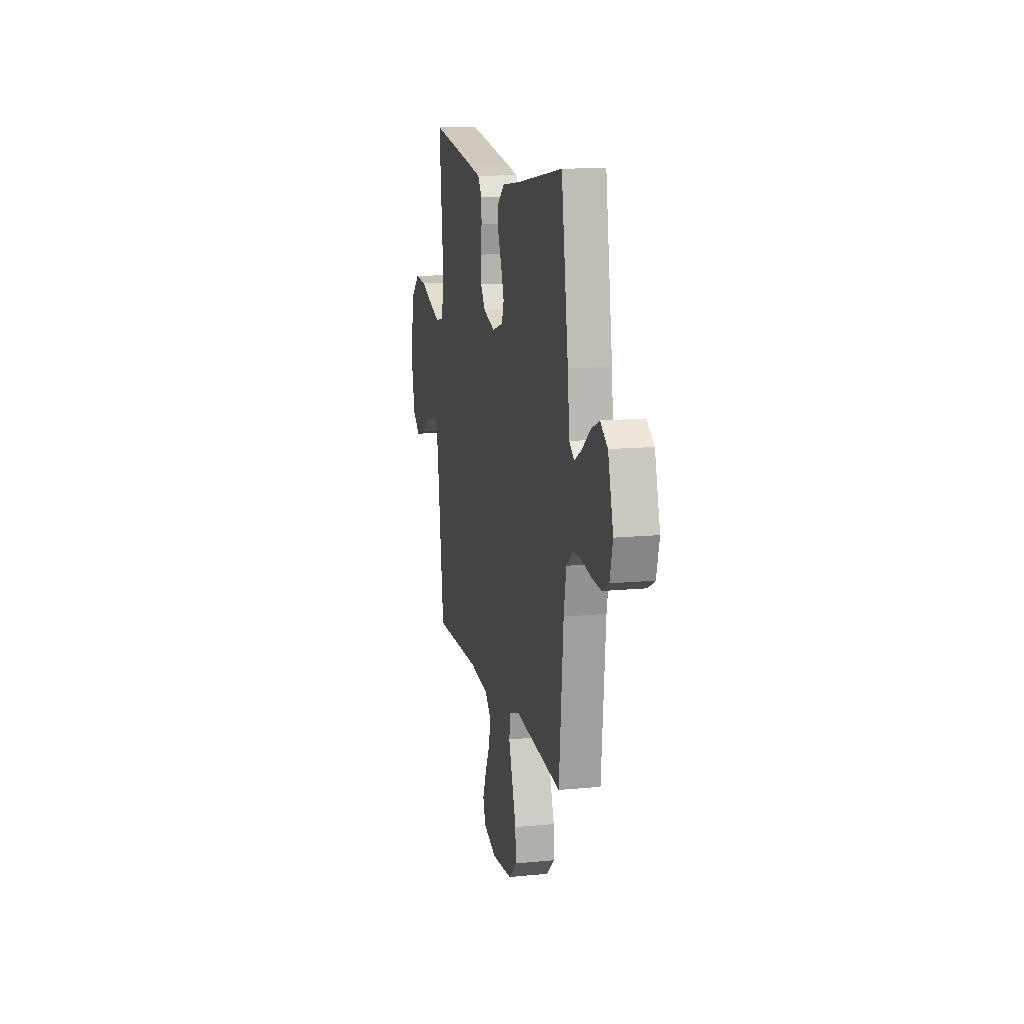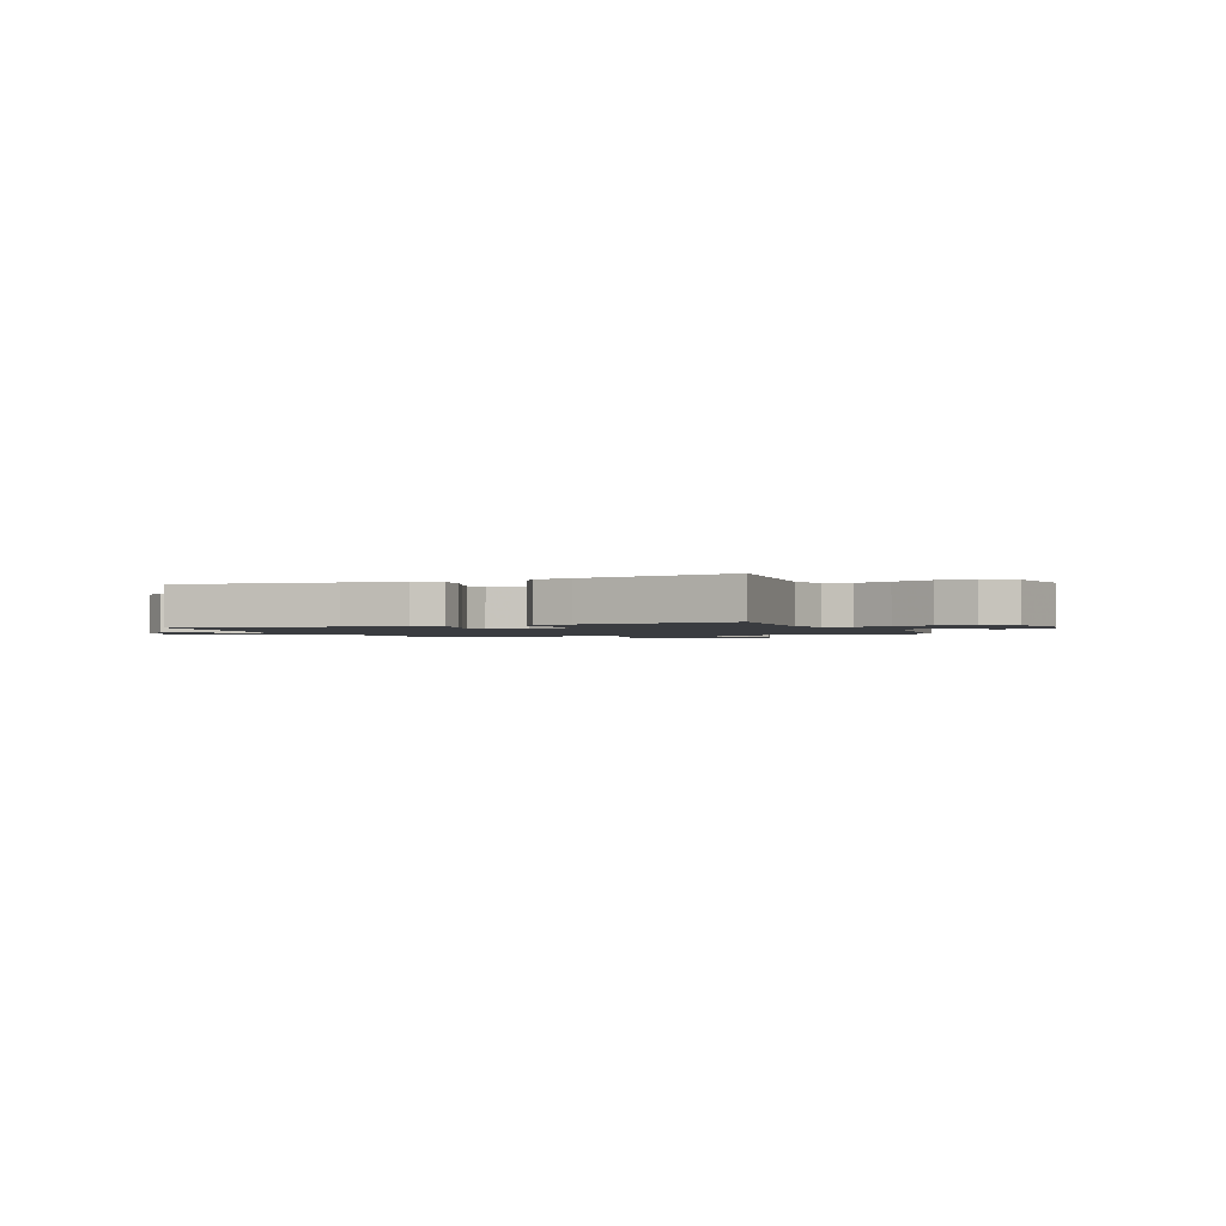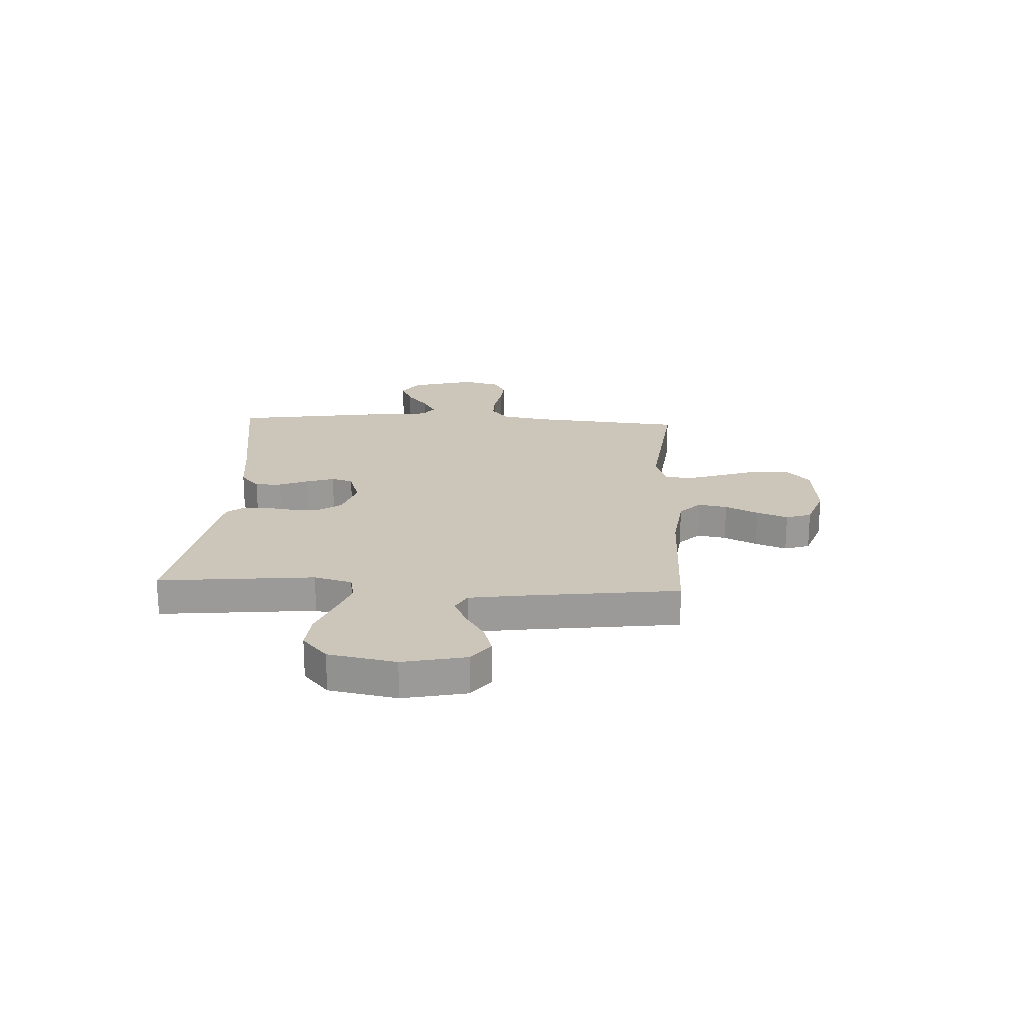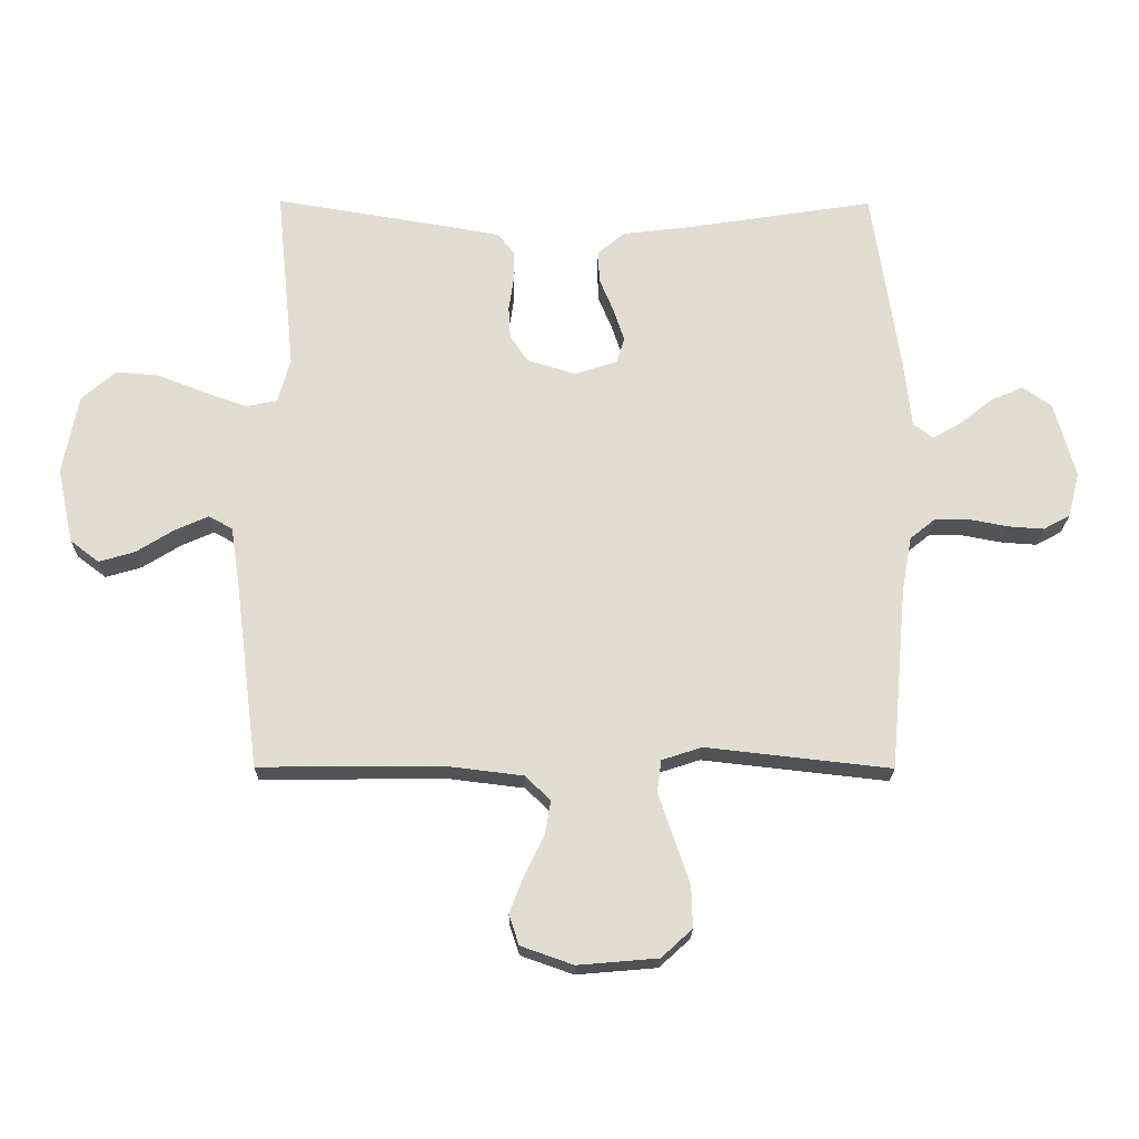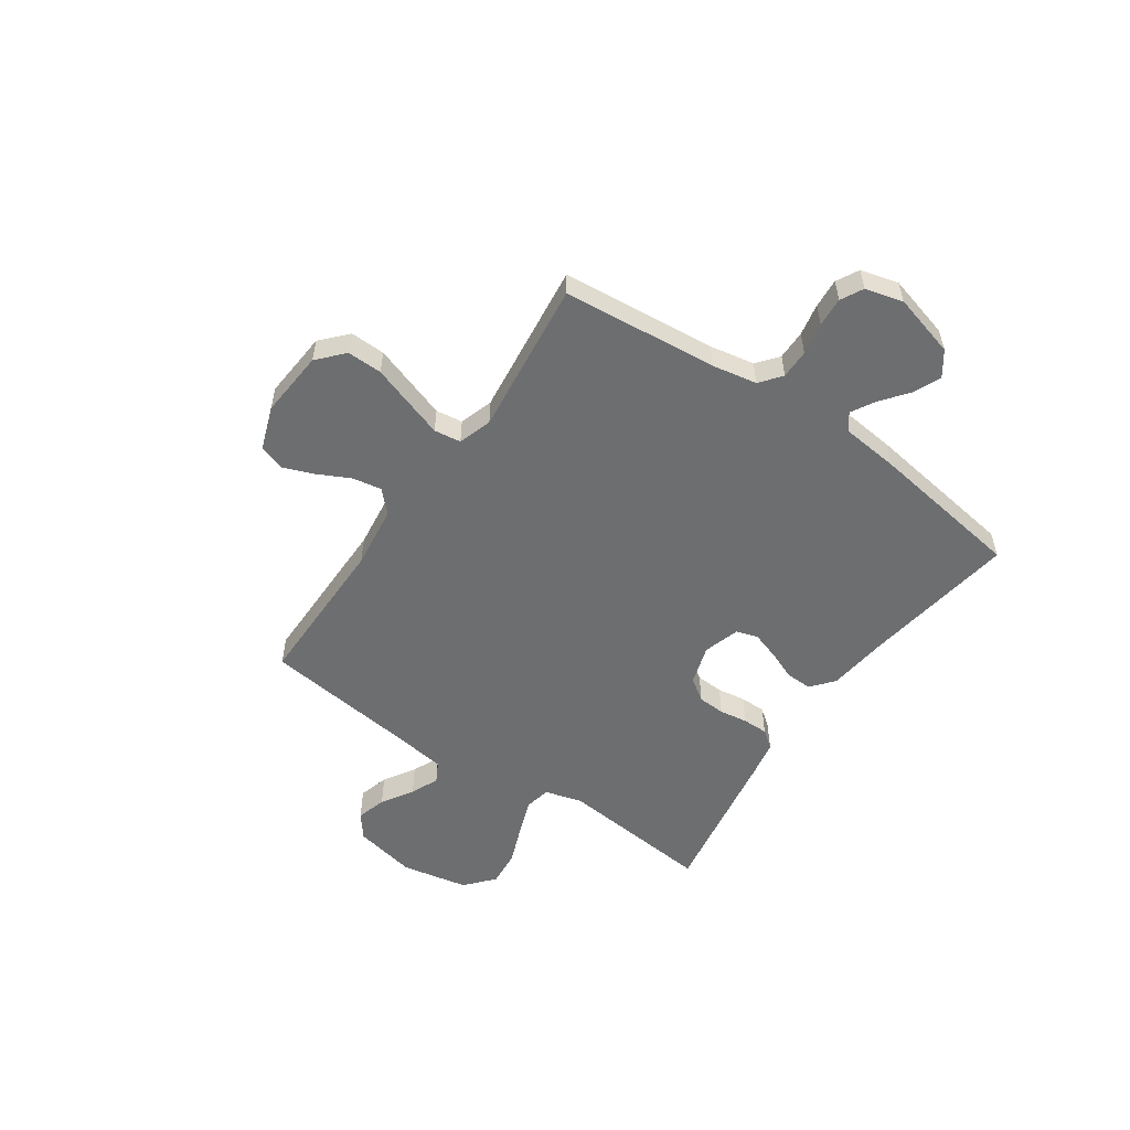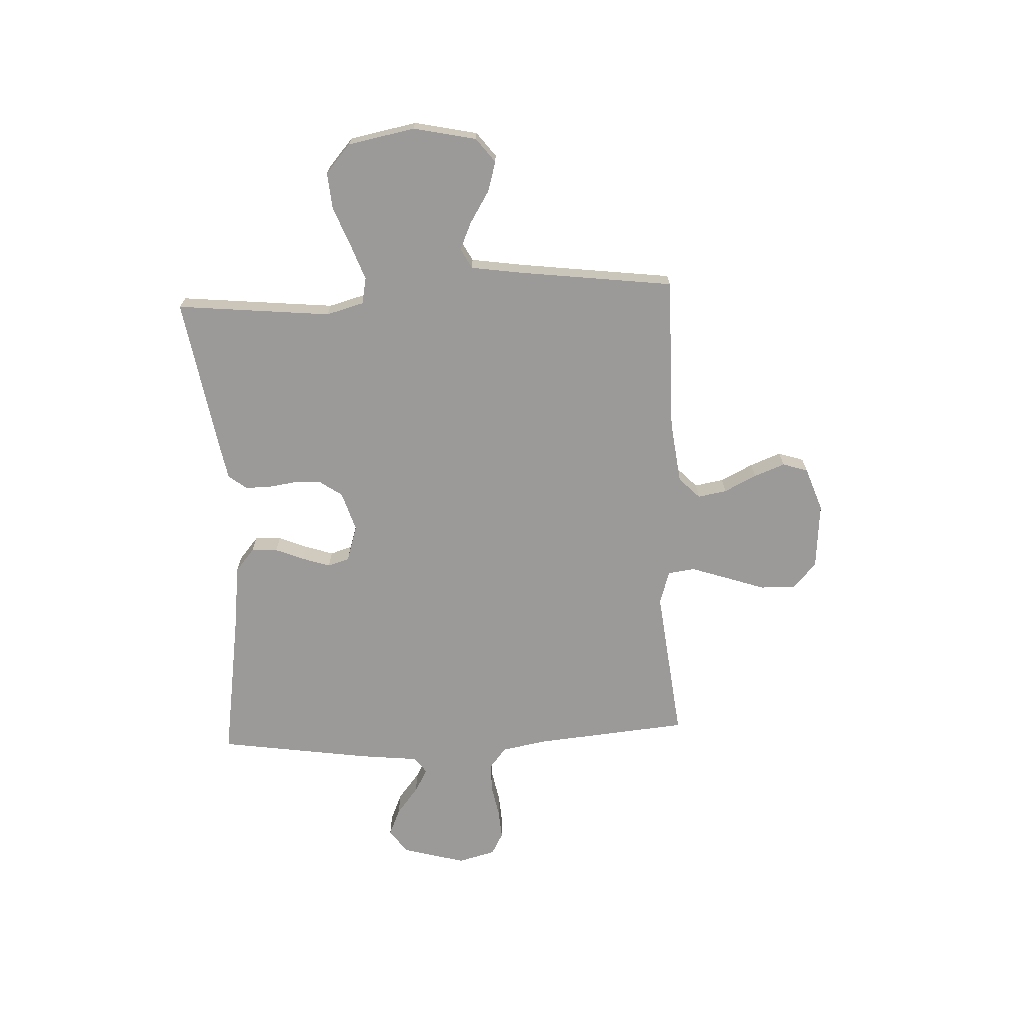
<metadata>
{"format":"obj","ext":"obj","renderer":"f3d","projection":"perspective","resolution":1024,"background":"white","views":[{"elev":13.3,"azim":-102.5,"up":"+Z"},{"elev":-1.6,"azim":23.2,"up":"+Y"},{"elev":20.9,"azim":92.9,"up":"+Y"},{"elev":-20.9,"azim":179.5,"up":"+Z"},{"elev":-54.3,"azim":-124.4,"up":"+Y"},{"elev":-69.4,"azim":92.7,"up":"+Y"}]}
</metadata>
<code>
v -0.5 0.07 -0.5
v -0.527 0.07 -0.2
v -0.543 0.07 -0.113
v -0.584 0.07 -0.08
v -0.641 0.07 -0.08
v -0.703 0.07 -0.092
v -0.76 0.07 -0.096
v -0.803 0.07 -0.073
v -0.822 0.07 0
v -0.788 0.07 0.123
v -0.741 0.07 0.156
v -0.688 0.07 0.133
v -0.635 0.07 0.091
v -0.589 0.07 0.065
v -0.557 0.07 0.089
v -0.545 0.07 0.2
v -0.5 0.07 0.5
v -0.2 0.07 0.454
v -0.084 0.07 0.44
v -0.04 0.07 0.403
v -0.042 0.07 0.352
v -0.065 0.07 0.296
v -0.083 0.07 0.242
v -0.07 0.07 0.2
v 0 0.07 0.178
v 0.077 0.07 0.202
v 0.107 0.07 0.245
v 0.11 0.07 0.298
v 0.102 0.07 0.353
v 0.102 0.07 0.402
v 0.129 0.07 0.437
v 0.2 0.07 0.45
v 0.5 0.07 0.5
v 0.47 0.07 0.2
v 0.49 0.07 0.127
v 0.541 0.07 0.117
v 0.61 0.07 0.142
v 0.687 0.07 0.172
v 0.758 0.07 0.178
v 0.813 0.07 0.13
v 0.838 0.07 0
v 0.812 0.07 -0.122
v 0.765 0.07 -0.158
v 0.707 0.07 -0.141
v 0.646 0.07 -0.103
v 0.592 0.07 -0.079
v 0.553 0.07 -0.1
v 0.538 0.07 -0.2
v 0.5 0.07 -0.5
v 0.2 0.07 -0.498
v 0.078 0.07 -0.513
v 0.037 0.07 -0.553
v 0.047 0.07 -0.609
v 0.078 0.07 -0.672
v 0.101 0.07 -0.732
v 0.085 0.07 -0.781
v 0 0.07 -0.811
v -0.13 0.07 -0.8
v -0.18 0.07 -0.754
v -0.178 0.07 -0.686
v -0.152 0.07 -0.61
v -0.128 0.07 -0.539
v -0.135 0.07 -0.487
v -0.2 0.07 -0.466
v -0.5 0 -0.5
v -0.527 0 -0.2
v -0.543 0 -0.113
v -0.584 0 -0.08
v -0.641 0 -0.08
v -0.703 0 -0.092
v -0.76 0 -0.096
v -0.803 0 -0.073
v -0.822 0 0
v -0.788 0 0.123
v -0.741 0 0.156
v -0.688 0 0.133
v -0.635 0 0.091
v -0.589 0 0.065
v -0.557 0 0.089
v -0.545 0 0.2
v -0.5 0 0.5
v -0.2 0 0.454
v -0.084 0 0.44
v -0.04 0 0.403
v -0.042 0 0.352
v -0.065 0 0.296
v -0.083 0 0.242
v -0.07 0 0.2
v 0 0 0.178
v 0.077 0 0.202
v 0.107 0 0.245
v 0.11 0 0.298
v 0.102 0 0.353
v 0.102 0 0.402
v 0.129 0 0.437
v 0.2 0 0.45
v 0.5 0 0.5
v 0.47 0 0.2
v 0.49 0 0.127
v 0.541 0 0.117
v 0.61 0 0.142
v 0.687 0 0.172
v 0.758 0 0.178
v 0.813 0 0.13
v 0.838 0 0
v 0.812 0 -0.122
v 0.765 0 -0.158
v 0.707 0 -0.141
v 0.646 0 -0.103
v 0.592 0 -0.079
v 0.553 0 -0.1
v 0.538 0 -0.2
v 0.5 0 -0.5
v 0.2 0 -0.498
v 0.078 0 -0.513
v 0.037 0 -0.553
v 0.047 0 -0.609
v 0.078 0 -0.672
v 0.101 0 -0.732
v 0.085 0 -0.781
v 0 0 -0.811
v -0.13 0 -0.8
v -0.18 0 -0.754
v -0.178 0 -0.686
v -0.152 0 -0.61
v -0.128 0 -0.539
v -0.135 0 -0.487
v -0.2 0 -0.466
f 58 59 60 61
f 58 61 62
f 57 58 62
f 56 57 62 63
f 53 54 55 56
f 48 49 50
f 47 48 50 51
f 42 43 44 45
f 42 45 46
f 41 42 46
f 40 41 46
f 37 38 39 40
f 36 37 40 46
f 35 36 46 47
f 31 32 33 34
f 31 34 35
f 28 29 30 31
f 27 28 31 35
f 26 27 35 47
f 19 20 21 22
f 18 19 22 23
f 15 16 17 18
f 15 18 23 24
f 10 11 12 13
f 10 13 14
f 9 10 14
f 8 9 14
f 5 6 7 8
f 4 5 8 14
f 3 4 14 15
f 64 1 2
f 63 64 2 3
f 53 56 63
f 52 53 63 3
f 25 26 47 51
f 24 25 51 52
f 3 15 24 52
f 125 124 123 122
f 126 125 122
f 126 122 121
f 127 126 121 120
f 120 119 118 117
f 114 113 112
f 115 114 112 111
f 109 108 107 106
f 110 109 106
f 110 106 105
f 110 105 104
f 104 103 102 101
f 110 104 101 100
f 111 110 100 99
f 98 97 96 95
f 99 98 95
f 95 94 93 92
f 99 95 92 91
f 111 99 91 90
f 86 85 84 83
f 87 86 83 82
f 82 81 80 79
f 88 87 82 79
f 77 76 75 74
f 78 77 74
f 78 74 73
f 78 73 72
f 72 71 70 69
f 78 72 69 68
f 79 78 68 67
f 66 65 128
f 67 66 128 127
f 127 120 117
f 67 127 117 116
f 115 111 90 89
f 116 115 89 88
f 116 88 79 67
f 1 65 66 2
f 2 66 67 3
f 3 67 68 4
f 4 68 69 5
f 5 69 70 6
f 6 70 71 7
f 7 71 72 8
f 8 72 73 9
f 9 73 74 10
f 10 74 75 11
f 11 75 76 12
f 12 76 77 13
f 13 77 78 14
f 14 78 79 15
f 15 79 80 16
f 16 80 81 17
f 17 81 82 18
f 18 82 83 19
f 19 83 84 20
f 20 84 85 21
f 21 85 86 22
f 22 86 87 23
f 23 87 88 24
f 24 88 89 25
f 25 89 90 26
f 26 90 91 27
f 27 91 92 28
f 28 92 93 29
f 29 93 94 30
f 30 94 95 31
f 31 95 96 32
f 32 96 97 33
f 33 97 98 34
f 34 98 99 35
f 35 99 100 36
f 36 100 101 37
f 37 101 102 38
f 38 102 103 39
f 39 103 104 40
f 40 104 105 41
f 41 105 106 42
f 42 106 107 43
f 43 107 108 44
f 44 108 109 45
f 45 109 110 46
f 46 110 111 47
f 47 111 112 48
f 48 112 113 49
f 49 113 114 50
f 50 114 115 51
f 51 115 116 52
f 52 116 117 53
f 53 117 118 54
f 54 118 119 55
f 55 119 120 56
f 56 120 121 57
f 57 121 122 58
f 58 122 123 59
f 59 123 124 60
f 60 124 125 61
f 61 125 126 62
f 62 126 127 63
f 63 127 128 64
f 64 128 65 1

</code>
